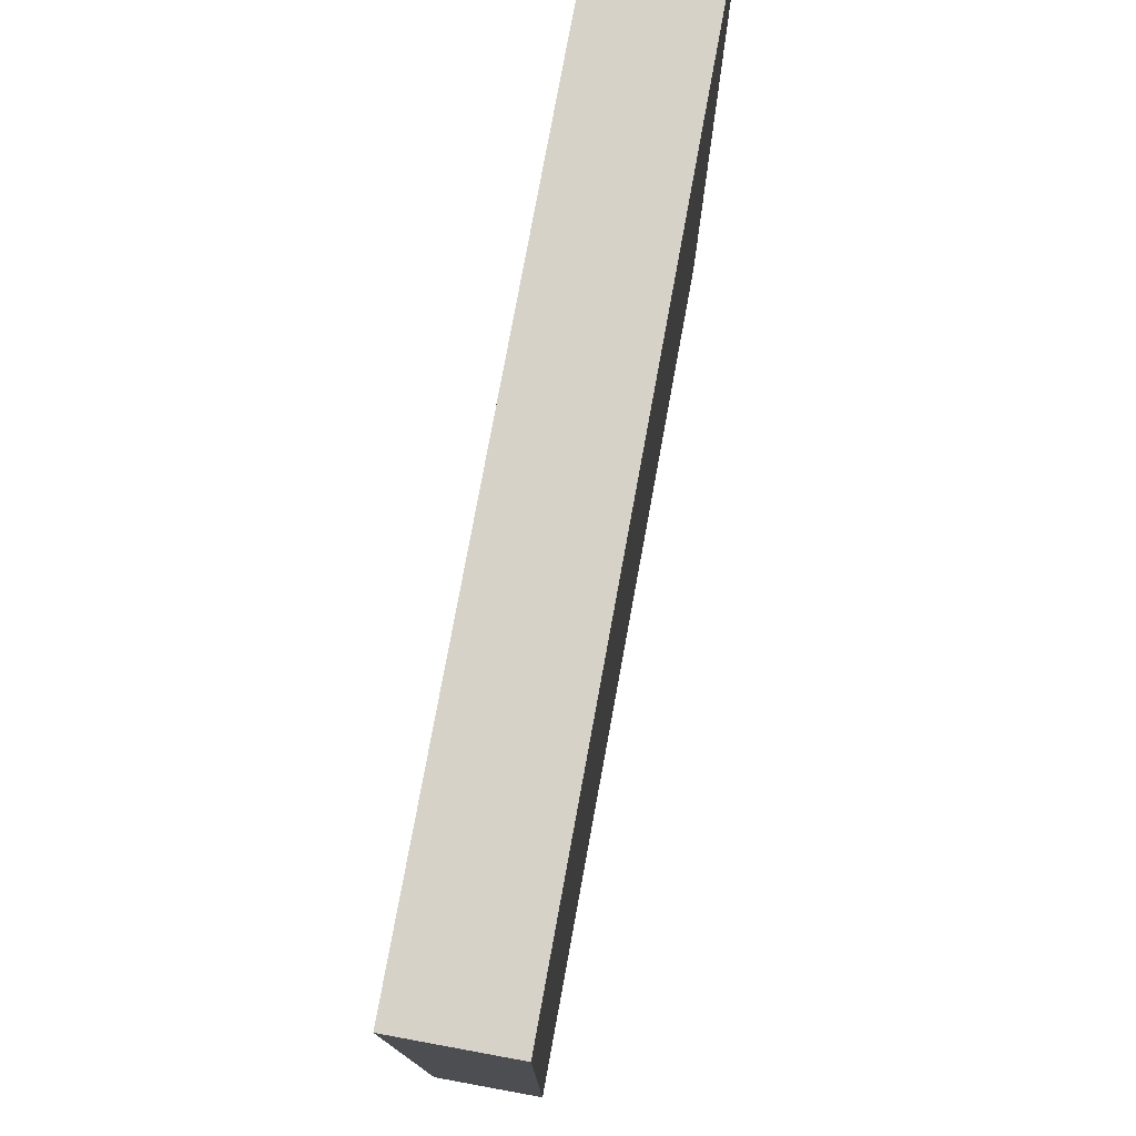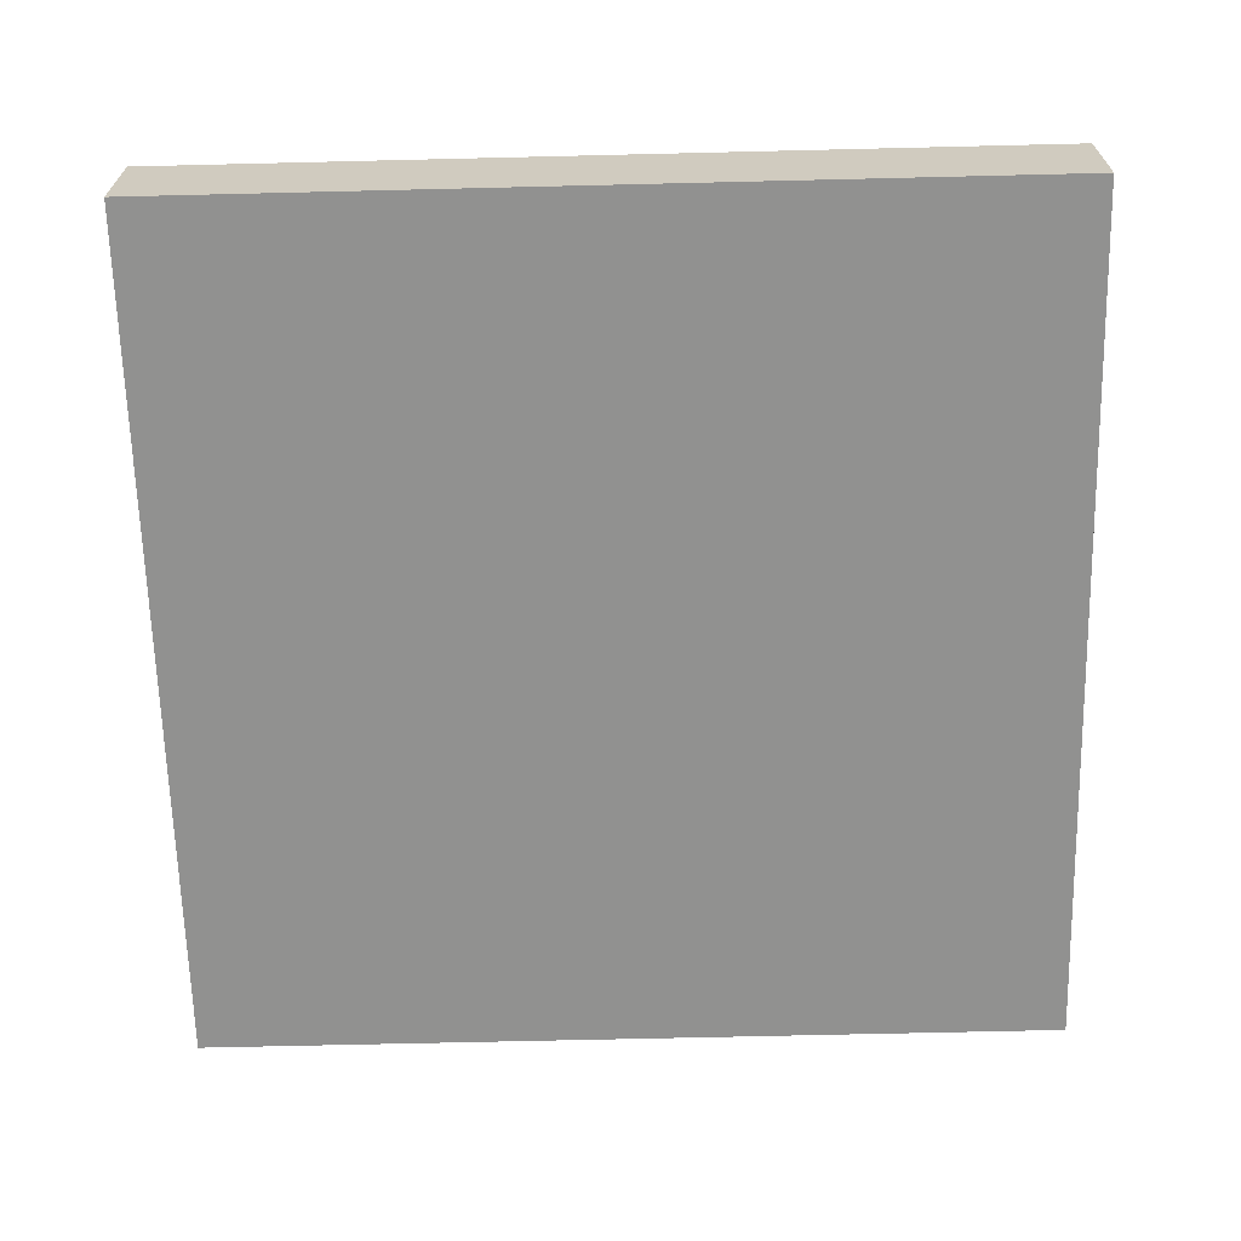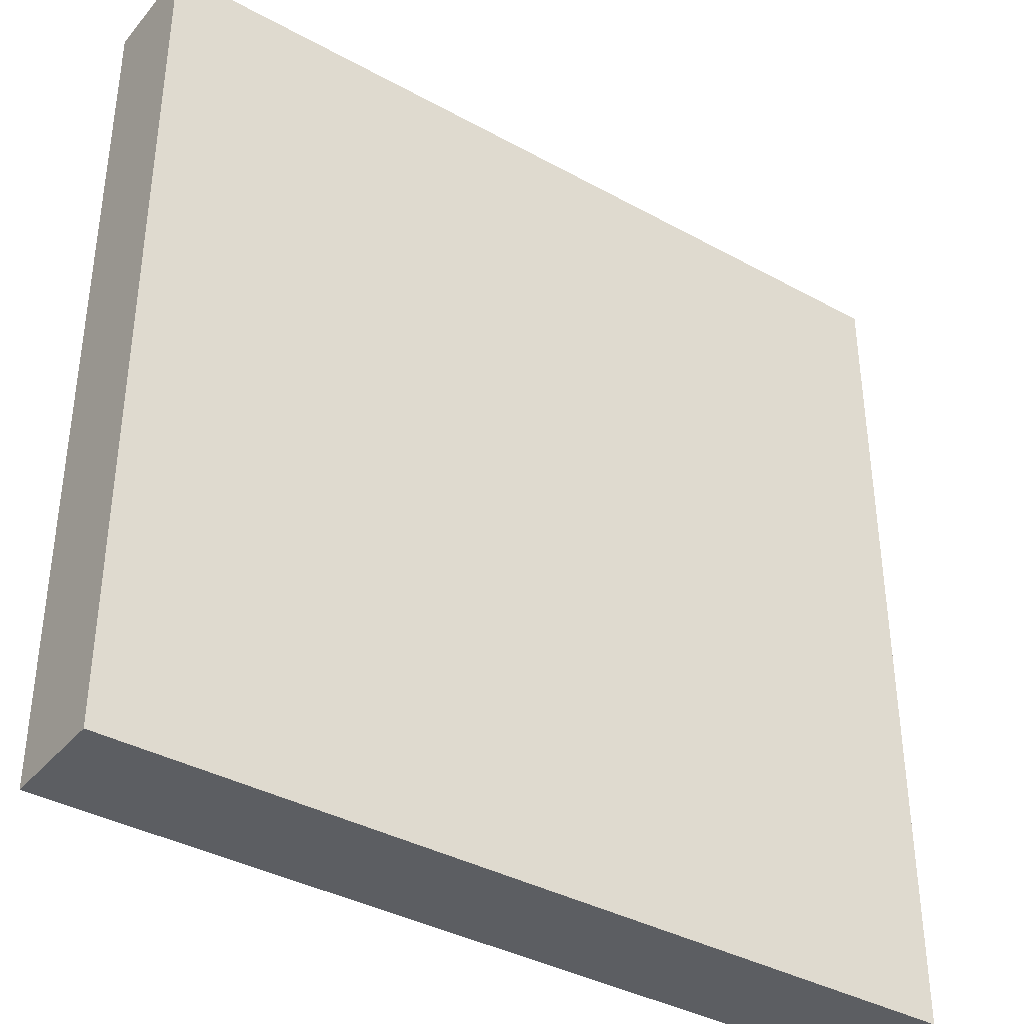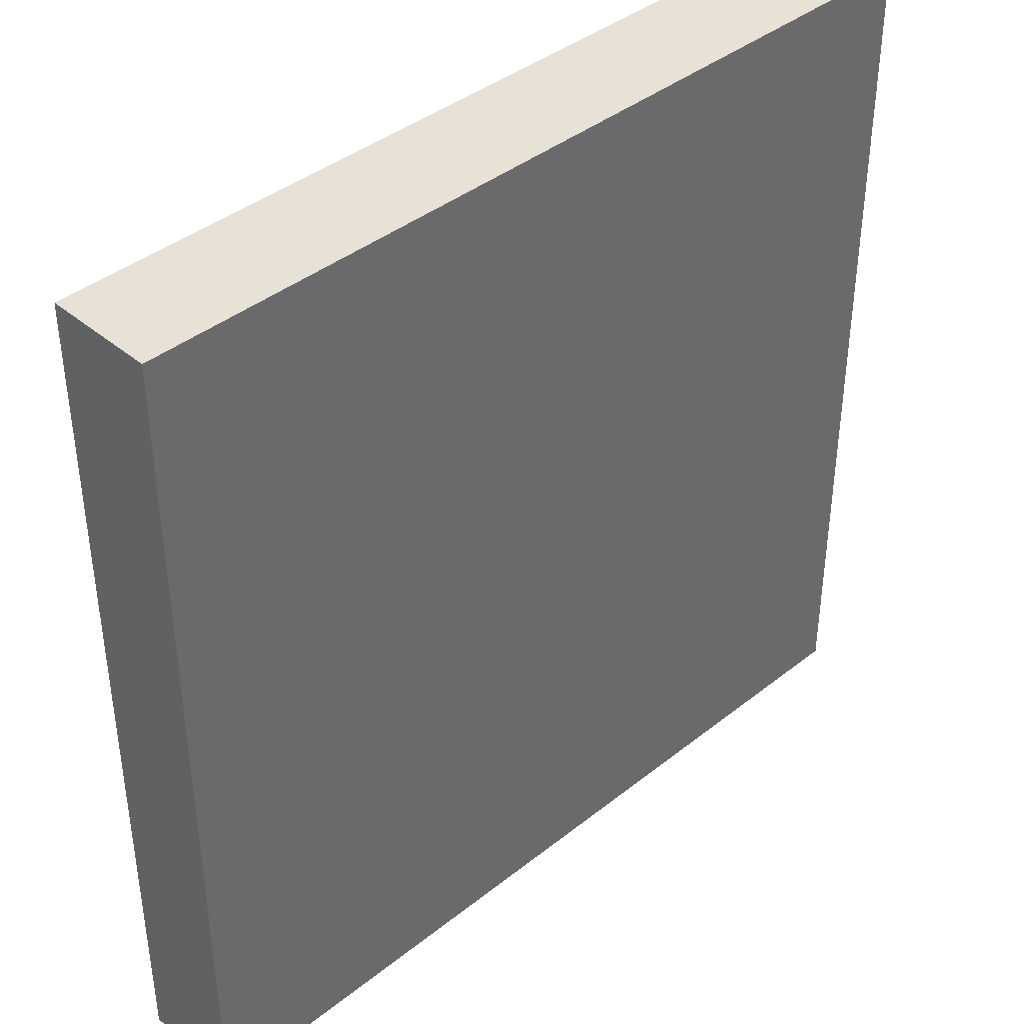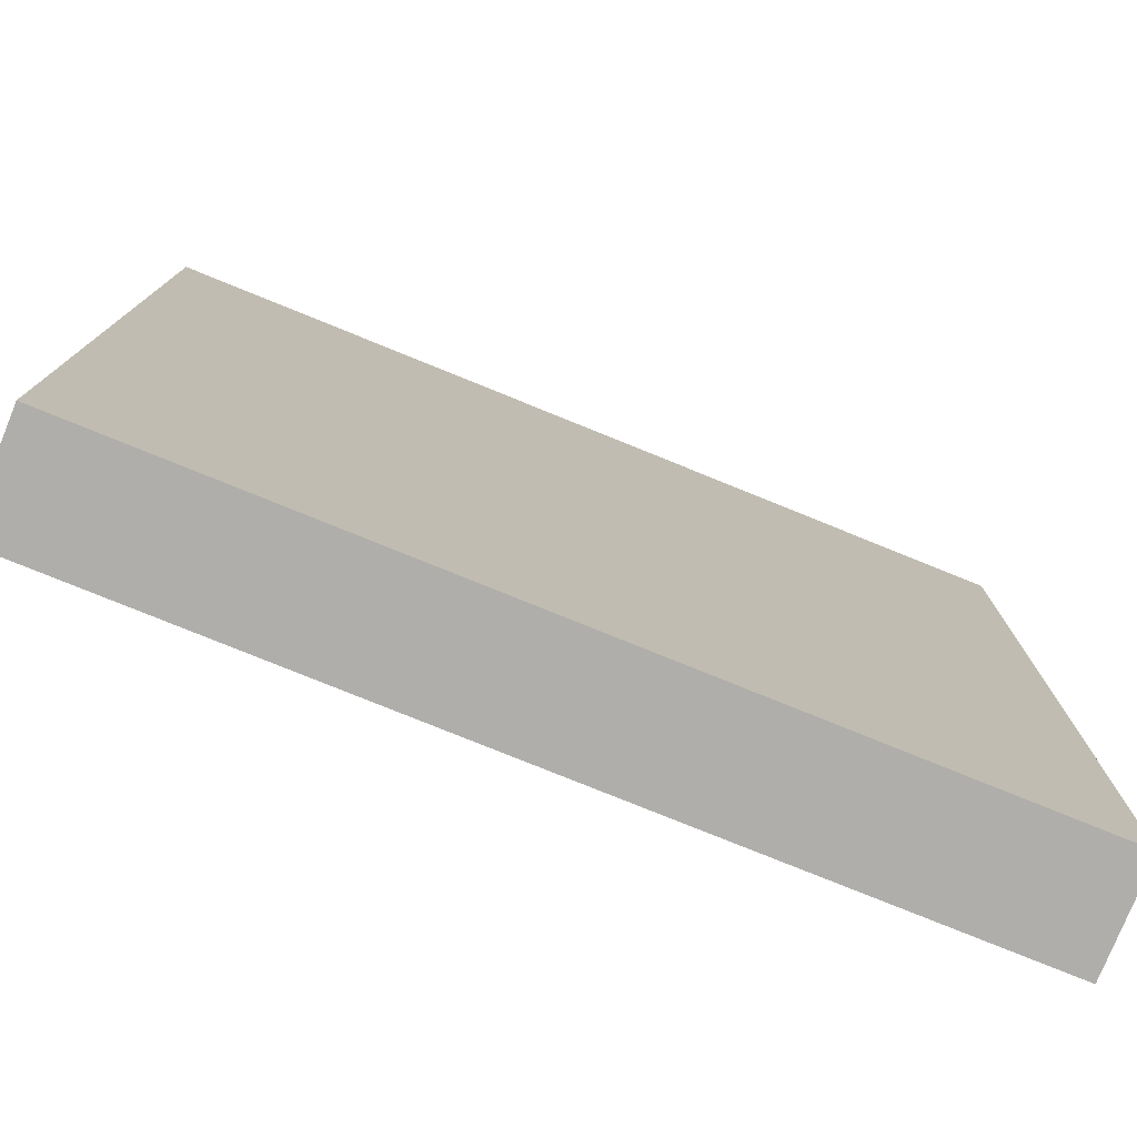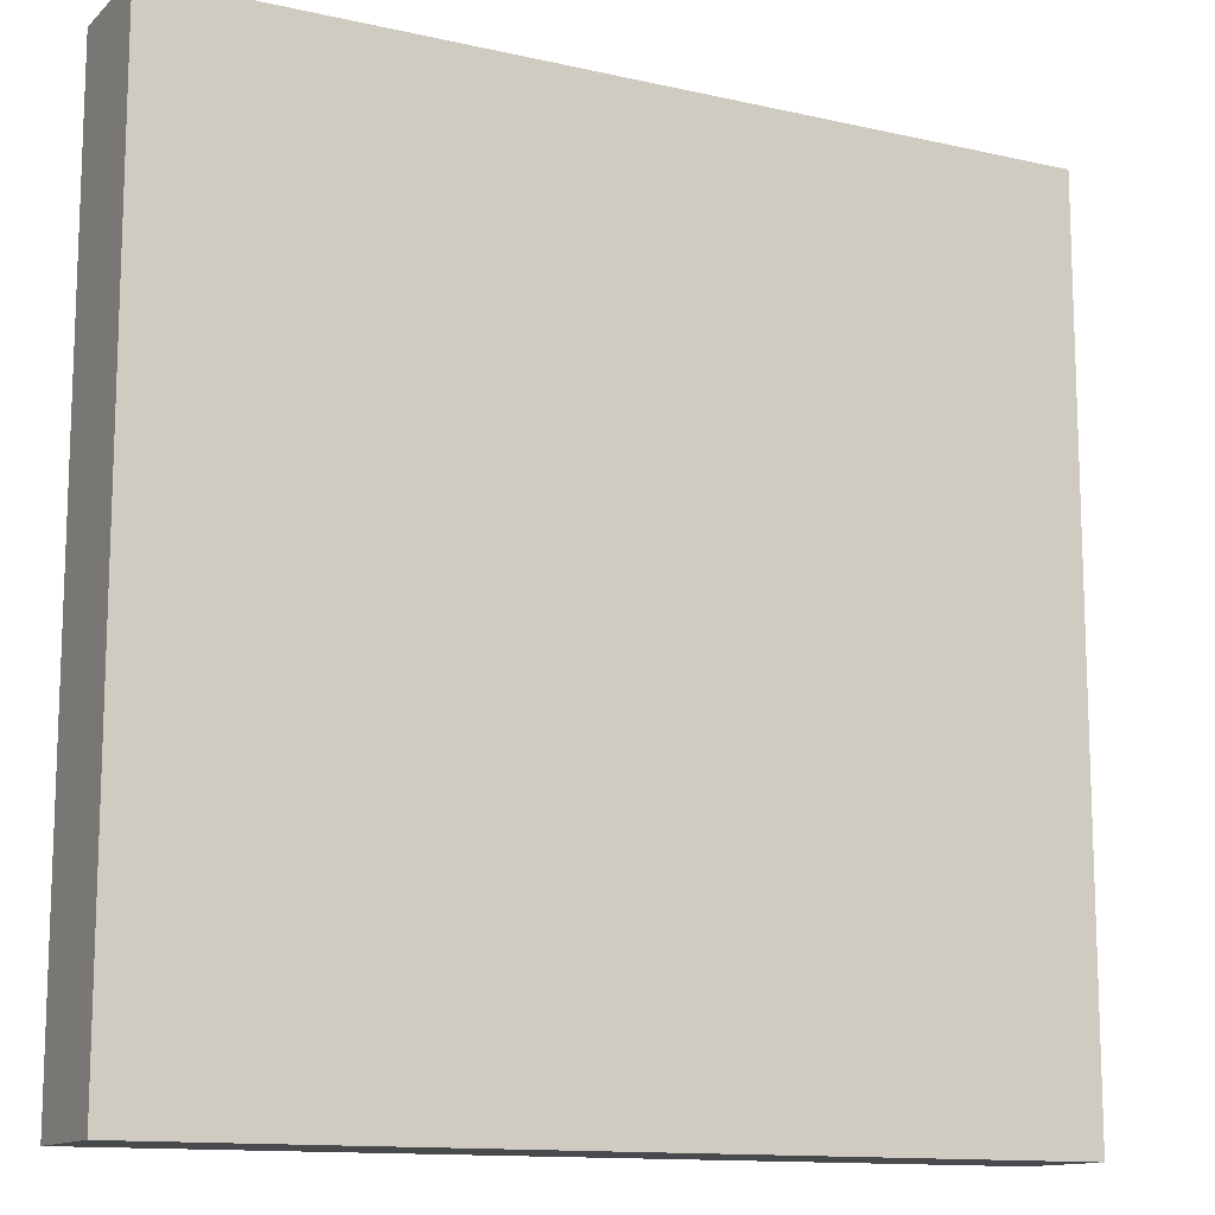
<metadata>
{"format":"obj","ext":"obj","renderer":"f3d","projection":"perspective","resolution":1024,"background":"white","views":[{"elev":77.6,"azim":-79.6,"up":"+Y"},{"elev":-66.0,"azim":1.4,"up":"+Z"},{"elev":-37.7,"azim":-35.1,"up":"+Y"},{"elev":40.4,"azim":-44.2,"up":"+Y"},{"elev":-77.7,"azim":-22.1,"up":"+Y"},{"elev":-12.8,"azim":-27.6,"up":"+Y"}]}
</metadata>
<code>
v 56 153 0
v 56 152 0
v 56 152 1
v 56 153 1
v 57 152 0
v 57 152 1
v 57 153 0
v 57 153 1
v 56 154 0
v 56 154 1
v 57 154 0
v 57 154 1
v 56 155 0
v 56 155 1
v 57 155 0
v 57 155 1
v 56 156 0
v 56 156 1
v 57 156 0
v 57 156 1
v 56 157 0
v 56 157 1
v 57 157 0
v 57 157 1
v 56 158 0
v 56 158 1
v 57 158 0
v 57 158 1
v 56 159 0
v 56 159 1
v 57 159 0
v 57 159 1
v 56 160 0
v 56 160 1
v 57 160 1
v 57 160 0
v 58 152 0
v 58 152 1
v 58 153 0
v 58 153 1
v 58 154 0
v 58 154 1
v 58 155 0
v 58 155 1
v 58 156 0
v 58 156 1
v 58 157 0
v 58 157 1
v 58 158 0
v 58 158 1
v 58 159 0
v 58 159 1
v 58 160 1
v 58 160 0
v 59 152 0
v 59 152 1
v 59 153 0
v 59 153 1
v 59 154 0
v 59 154 1
v 59 155 0
v 59 155 1
v 59 156 0
v 59 156 1
v 59 157 0
v 59 157 1
v 59 158 0
v 59 158 1
v 59 159 0
v 59 159 1
v 59 160 1
v 59 160 0
v 60 152 0
v 60 152 1
v 60 153 0
v 60 153 1
v 60 154 0
v 60 154 1
v 60 155 0
v 60 155 1
v 60 156 0
v 60 156 1
v 60 157 0
v 60 157 1
v 60 158 0
v 60 158 1
v 60 159 0
v 60 159 1
v 60 160 1
v 60 160 0
v 61 152 0
v 61 152 1
v 61 153 0
v 61 153 1
v 61 154 0
v 61 154 1
v 61 155 0
v 61 155 1
v 61 156 0
v 61 156 1
v 61 157 0
v 61 157 1
v 61 158 0
v 61 158 1
v 61 159 0
v 61 159 1
v 61 160 1
v 61 160 0
v 62 152 0
v 62 152 1
v 62 153 0
v 62 153 1
v 62 154 0
v 62 154 1
v 62 155 0
v 62 155 1
v 62 156 0
v 62 156 1
v 62 157 0
v 62 157 1
v 62 158 0
v 62 158 1
v 62 159 0
v 62 159 1
v 62 160 1
v 62 160 0
v 63 152 0
v 63 152 1
v 63 153 0
v 63 153 1
v 63 154 0
v 63 154 1
v 63 155 0
v 63 155 1
v 63 156 0
v 63 156 1
v 63 157 0
v 63 157 1
v 63 158 0
v 63 158 1
v 63 159 0
v 63 159 1
v 63 160 1
v 63 160 0
v 64 153 1
v 64 152 1
v 64 152 0
v 64 153 0
v 64 154 1
v 64 154 0
v 64 155 1
v 64 155 0
v 64 156 1
v 64 156 0
v 64 157 1
v 64 157 0
v 64 158 1
v 64 158 0
v 64 159 1
v 64 159 0
v 64 160 1
v 64 160 0
g 101_Piece15_19_0
f 1 2 3 4
f 3 2 5 6
f 7 5 2 1
f 4 3 6 8
f 9 1 4 10
f 11 7 1 9
f 10 4 8 12
f 13 9 10 14
f 15 11 9 13
f 14 10 12 16
f 17 13 14 18
f 19 15 13 17
f 18 14 16 20
f 21 17 18 22
f 23 19 17 21
f 22 18 20 24
f 25 21 22 26
f 27 23 21 25
f 26 22 24 28
f 29 25 26 30
f 31 27 25 29
f 30 26 28 32
f 33 29 30 34
f 33 34 35 36
f 36 31 29 33
f 34 30 32 35
f 6 5 37 38
f 39 37 5 7
f 8 6 38 40
f 41 39 7 11
f 12 8 40 42
f 43 41 11 15
f 16 12 42 44
f 45 43 15 19
f 20 16 44 46
f 47 45 19 23
f 24 20 46 48
f 49 47 23 27
f 28 24 48 50
f 51 49 27 31
f 32 28 50 52
f 36 35 53 54
f 54 51 31 36
f 35 32 52 53
f 38 37 55 56
f 57 55 37 39
f 40 38 56 58
f 59 57 39 41
f 42 40 58 60
f 61 59 41 43
f 44 42 60 62
f 63 61 43 45
f 46 44 62 64
f 65 63 45 47
f 48 46 64 66
f 67 65 47 49
f 50 48 66 68
f 69 67 49 51
f 52 50 68 70
f 54 53 71 72
f 72 69 51 54
f 53 52 70 71
f 56 55 73 74
f 75 73 55 57
f 58 56 74 76
f 77 75 57 59
f 60 58 76 78
f 79 77 59 61
f 62 60 78 80
f 81 79 61 63
f 64 62 80 82
f 83 81 63 65
f 66 64 82 84
f 85 83 65 67
f 68 66 84 86
f 87 85 67 69
f 70 68 86 88
f 72 71 89 90
f 90 87 69 72
f 71 70 88 89
f 74 73 91 92
f 93 91 73 75
f 76 74 92 94
f 95 93 75 77
f 78 76 94 96
f 97 95 77 79
f 80 78 96 98
f 99 97 79 81
f 82 80 98 100
f 101 99 81 83
f 84 82 100 102
f 103 101 83 85
f 86 84 102 104
f 105 103 85 87
f 88 86 104 106
f 90 89 107 108
f 108 105 87 90
f 89 88 106 107
f 92 91 109 110
f 111 109 91 93
f 94 92 110 112
f 113 111 93 95
f 96 94 112 114
f 115 113 95 97
f 98 96 114 116
f 117 115 97 99
f 100 98 116 118
f 119 117 99 101
f 102 100 118 120
f 121 119 101 103
f 104 102 120 122
f 123 121 103 105
f 106 104 122 124
f 108 107 125 126
f 126 123 105 108
f 107 106 124 125
f 110 109 127 128
f 129 127 109 111
f 112 110 128 130
f 131 129 111 113
f 114 112 130 132
f 133 131 113 115
f 116 114 132 134
f 135 133 115 117
f 118 116 134 136
f 137 135 117 119
f 120 118 136 138
f 139 137 119 121
f 122 120 138 140
f 141 139 121 123
f 124 122 140 142
f 126 125 143 144
f 144 141 123 126
f 125 124 142 143
f 145 146 147 148
f 128 127 147 146
f 148 147 127 129
f 130 128 146 145
f 149 145 148 150
f 150 148 129 131
f 132 130 145 149
f 151 149 150 152
f 152 150 131 133
f 134 132 149 151
f 153 151 152 154
f 154 152 133 135
f 136 134 151 153
f 155 153 154 156
f 156 154 135 137
f 138 136 153 155
f 157 155 156 158
f 158 156 137 139
f 140 138 155 157
f 159 157 158 160
f 160 158 139 141
f 142 140 157 159
f 161 159 160 162
f 144 143 161 162
f 162 160 141 144
f 143 142 159 161

</code>
